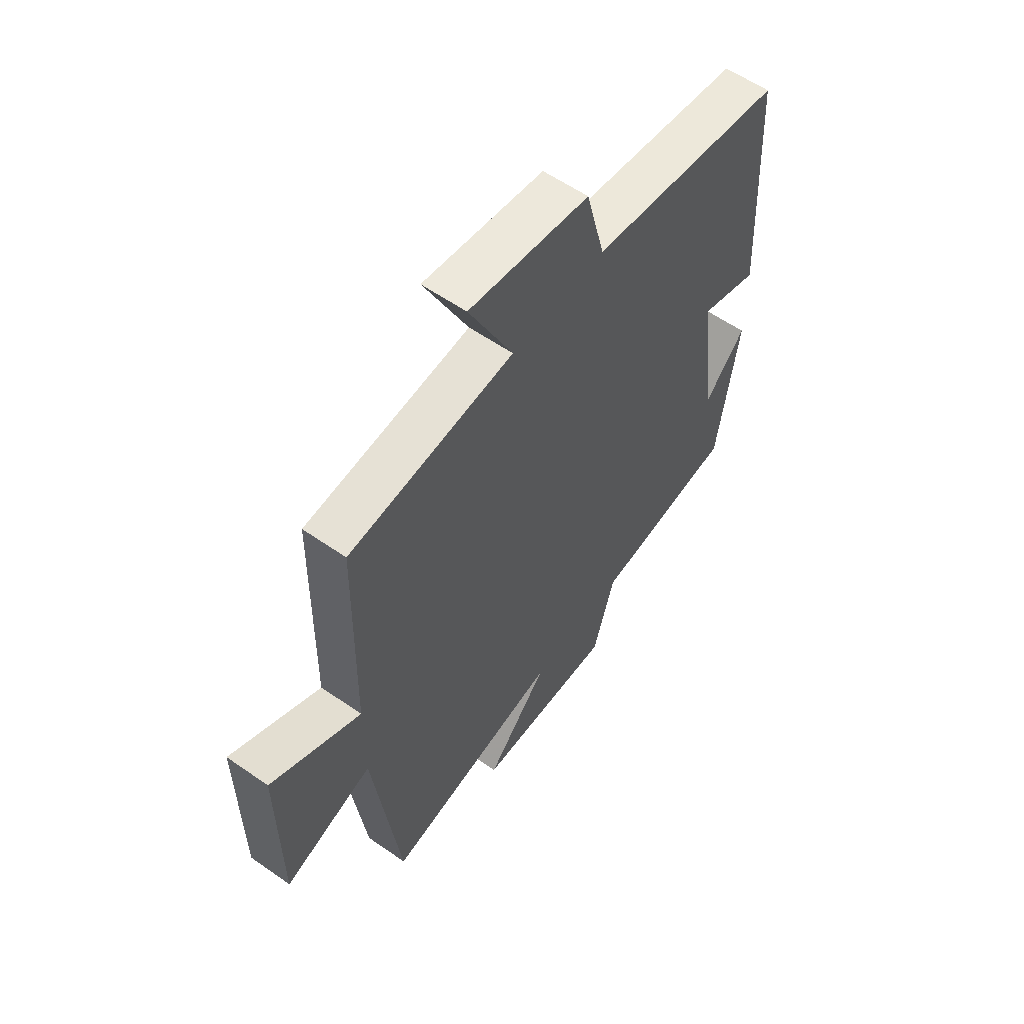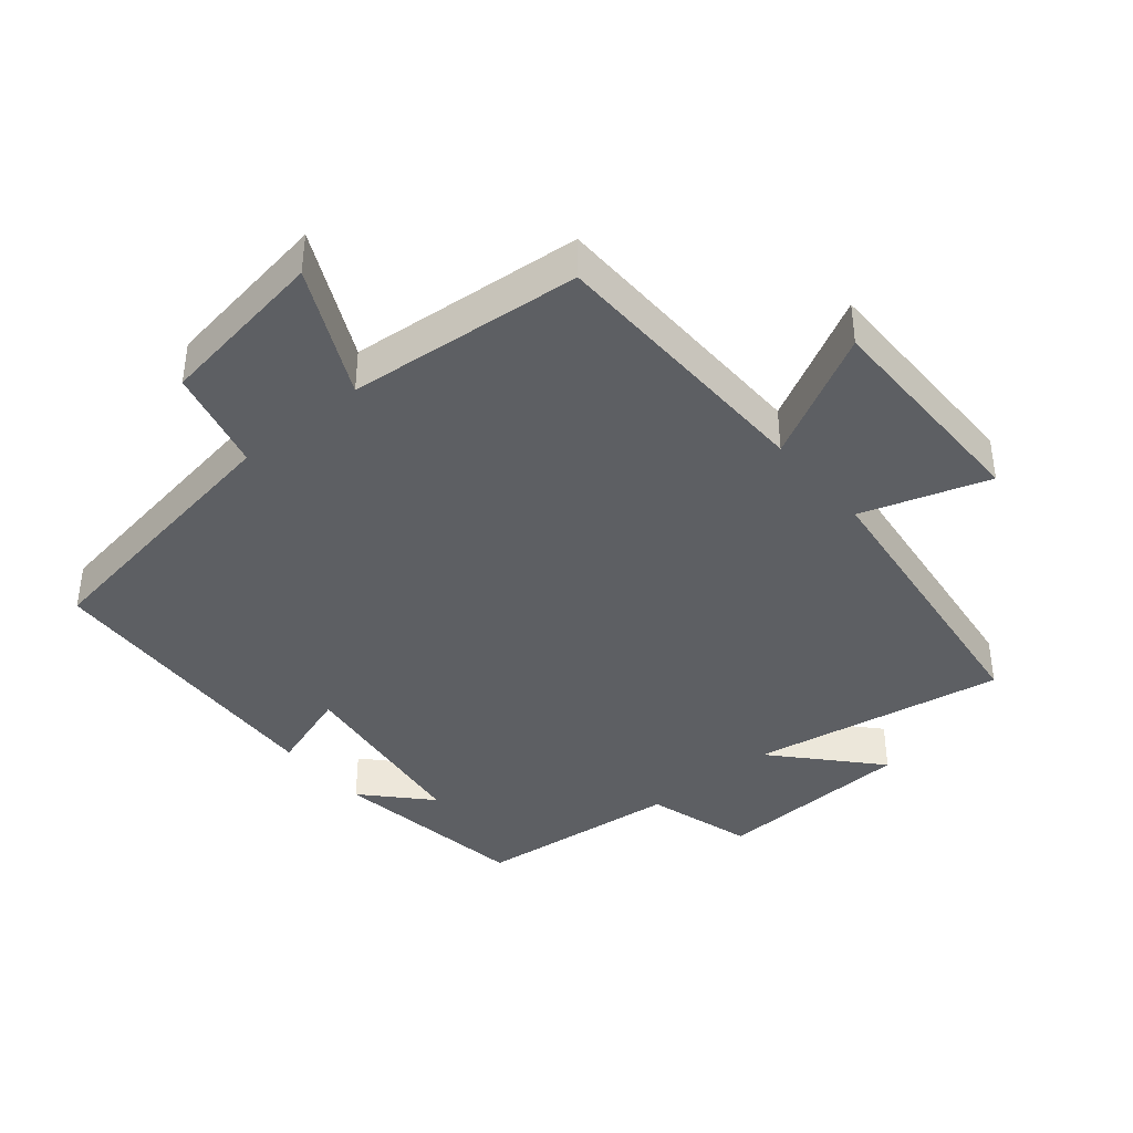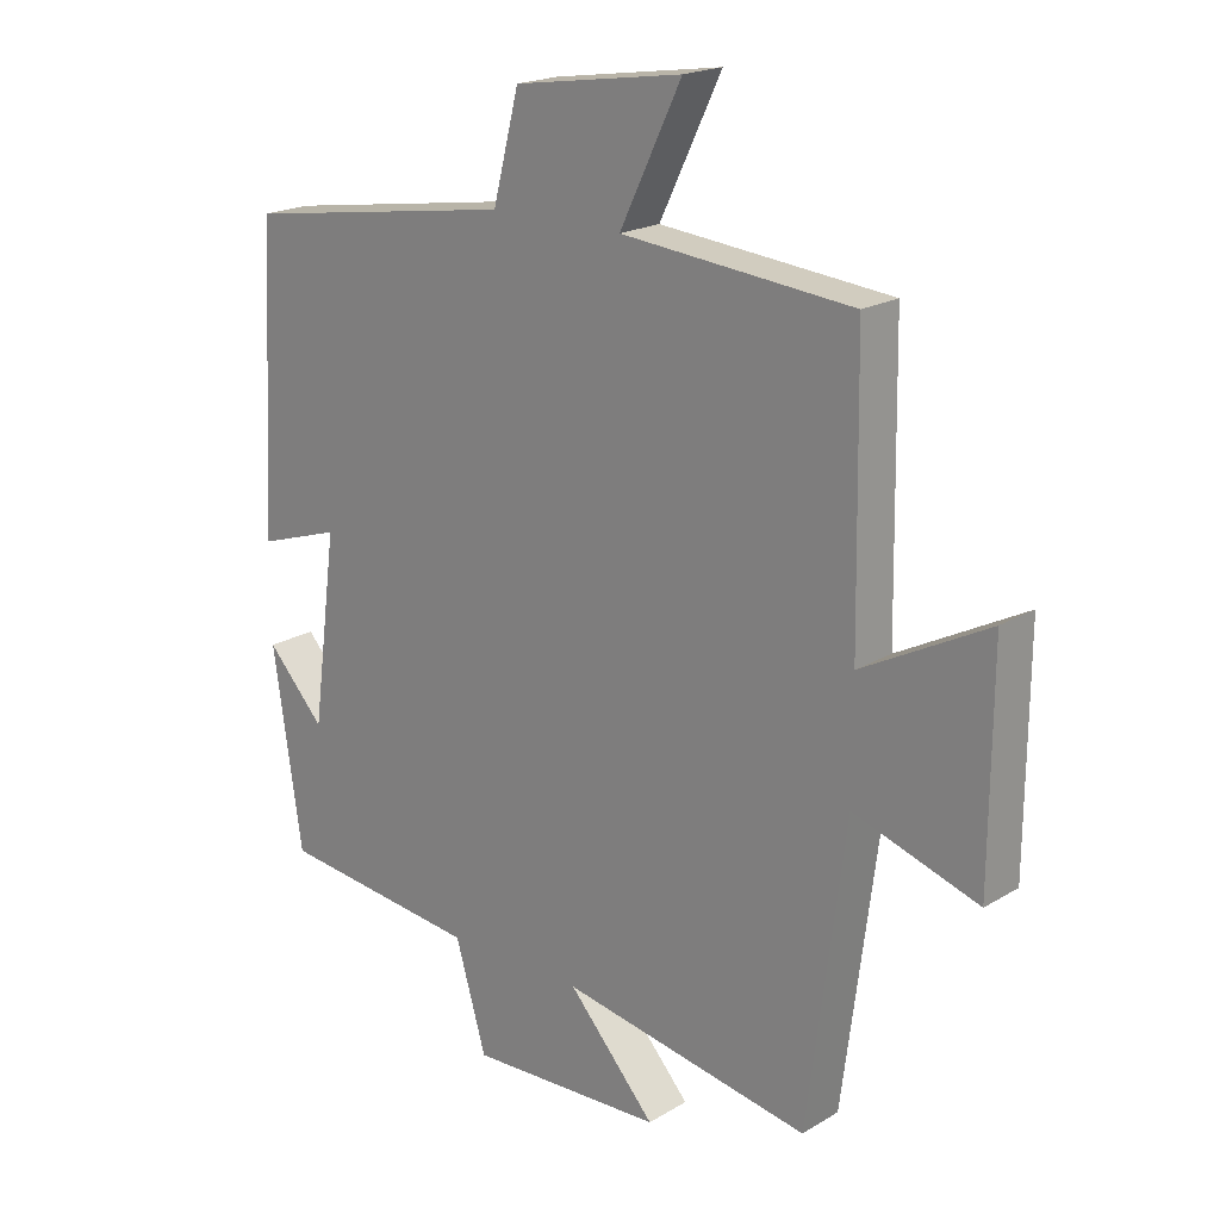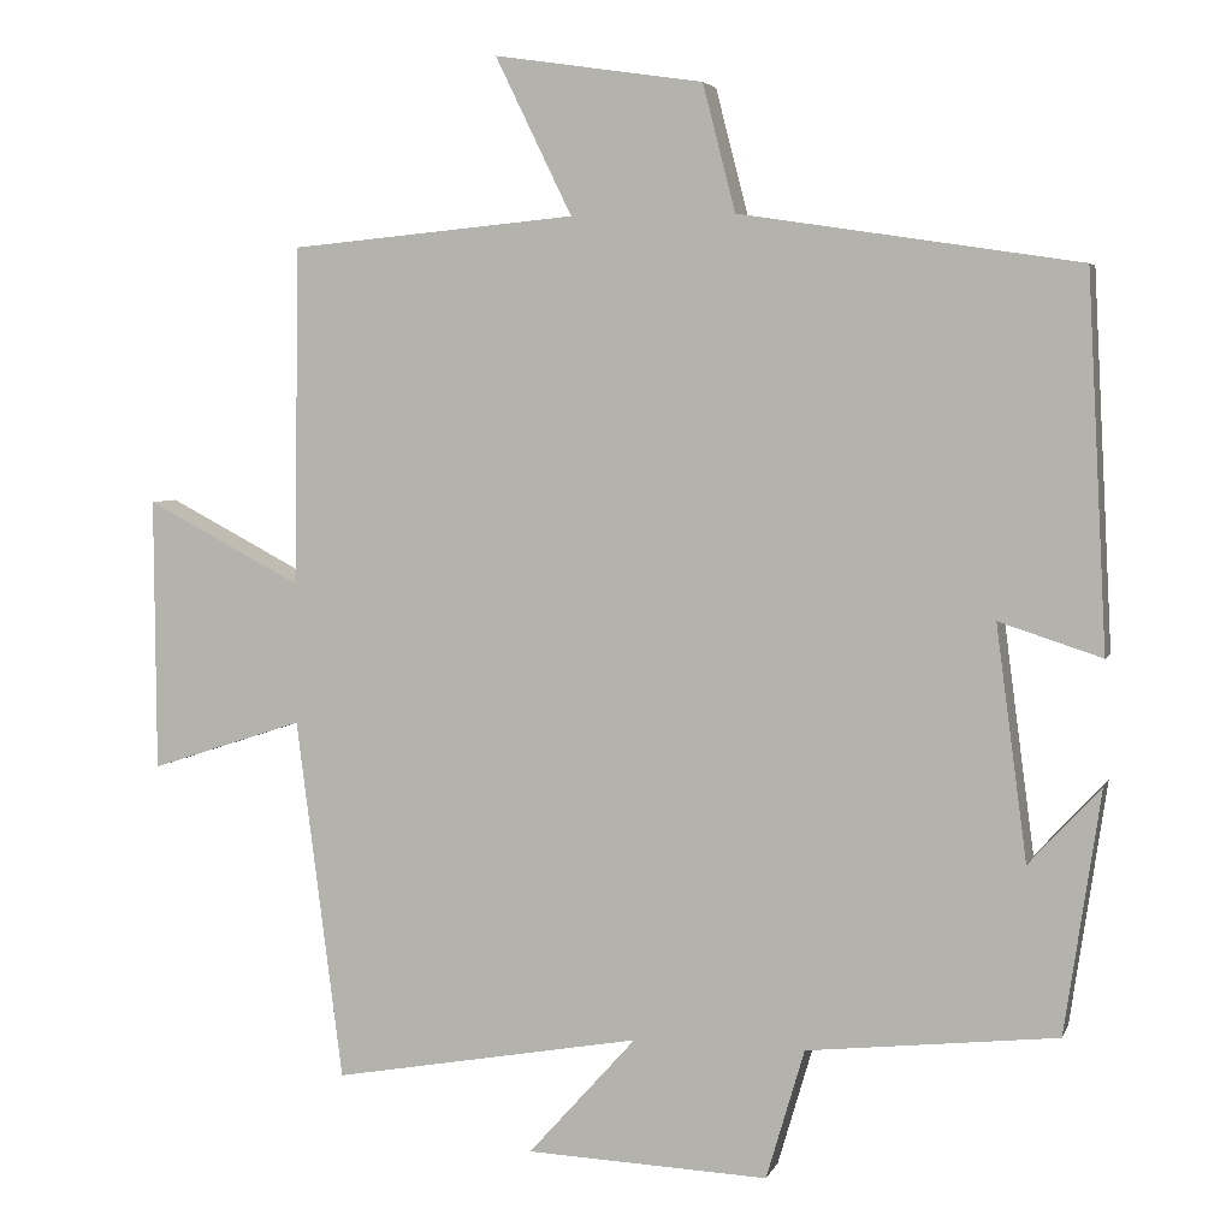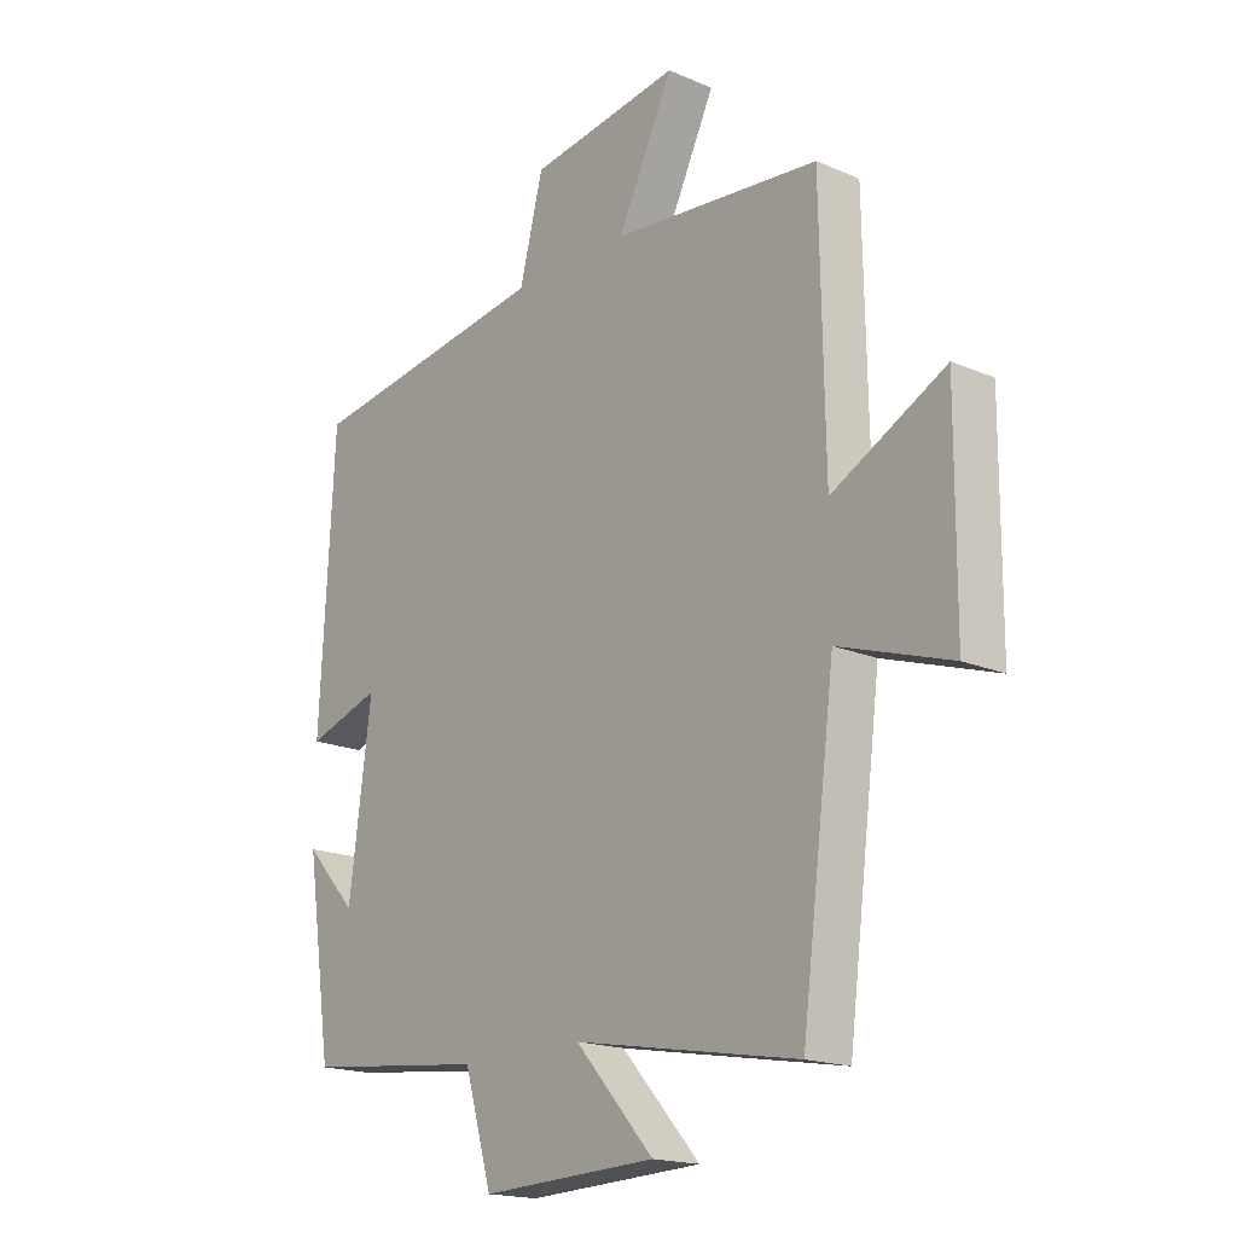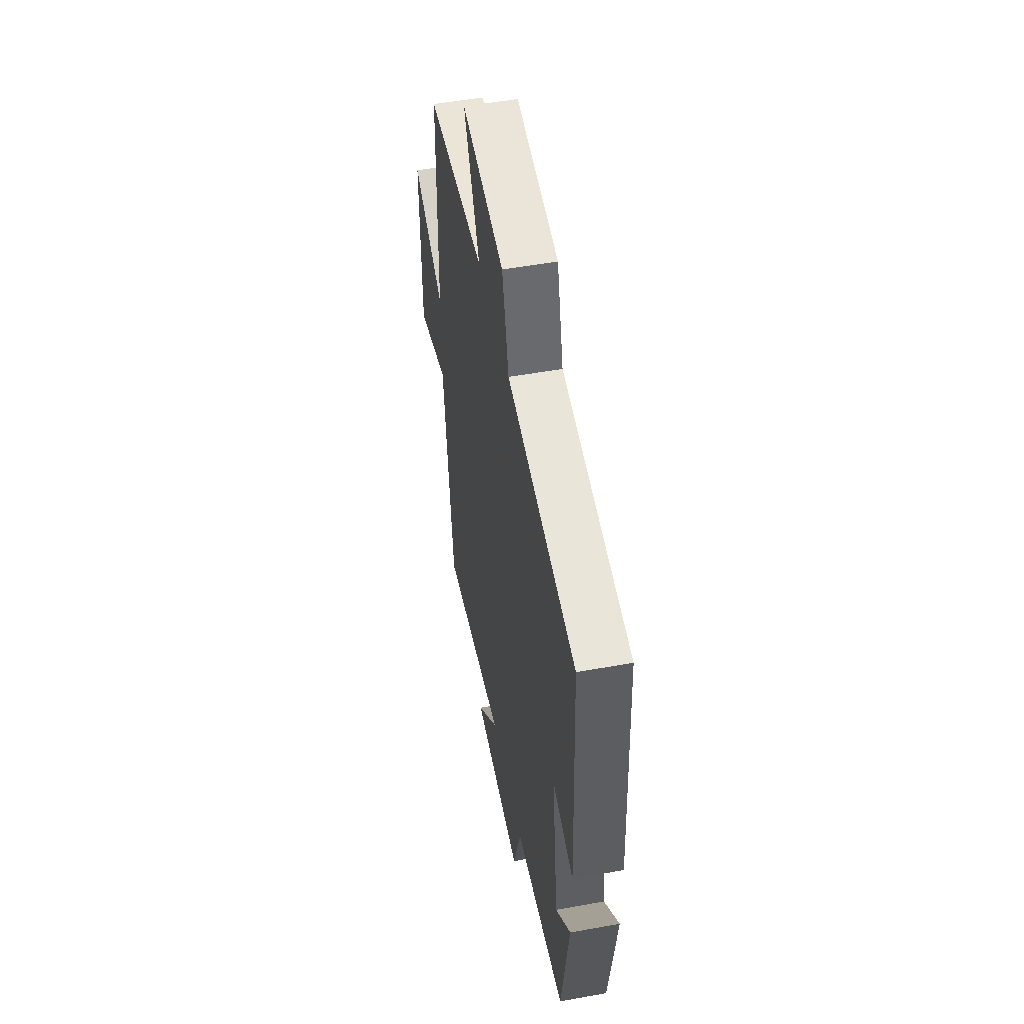
<metadata>
{"format":"obj","ext":"obj","renderer":"f3d","projection":"perspective","resolution":1024,"background":"white","views":[{"elev":58.4,"azim":125.8,"up":"+Z"},{"elev":-40.0,"azim":40.1,"up":"+Y"},{"elev":19.7,"azim":42.1,"up":"+Z"},{"elev":4.6,"azim":-164.9,"up":"+Z"},{"elev":-18.0,"azim":50.0,"up":"+Z"},{"elev":52.1,"azim":-101.1,"up":"+Z"}]}
</metadata>
<code>
v 0.493 0.07 0.467
v 0.5 0.07 0.051
v 0.691 0.07 0.151
v 0.689 0.07 -0.185
v 0.5 0.07 -0.123
v 0.443 0.07 -0.568
v 0.063 0.07 -0.5
v 0.196 0.07 -0.648
v -0.102 0.07 -0.66
v -0.149 0.07 -0.5
v -0.456 0.07 -0.466
v -0.5 0.07 -0.168
v -0.412 0.07 -0.263
v -0.374 0.07 0.023
v -0.5 0.07 -0.018
v -0.476 0.07 0.437
v -0.06 0.07 0.5
v -0.02 0.07 0.655
v 0.236 0.07 0.693
v 0.142 0.07 0.5
v 0.493 0 0.467
v 0.5 0 0.051
v 0.691 0 0.151
v 0.689 0 -0.185
v 0.5 0 -0.123
v 0.443 0 -0.568
v 0.063 0 -0.5
v 0.196 0 -0.648
v -0.102 0 -0.66
v -0.149 0 -0.5
v -0.456 0 -0.466
v -0.5 0 -0.168
v -0.412 0 -0.263
v -0.374 0 0.023
v -0.5 0 -0.018
v -0.476 0 0.437
v -0.06 0 0.5
v -0.02 0 0.655
v 0.236 0 0.693
v 0.142 0 0.5
f 17 18 19 20
f 17 20 1 2
f 14 15 16 17
f 13 14 17 2
f 11 12 13
f 10 11 13 2
f 7 8 9 10
f 7 10 2 3
f 5 6 7
f 5 7 3
f 3 4 5
f 40 39 38 37
f 22 21 40 37
f 37 36 35 34
f 22 37 34 33
f 33 32 31
f 22 33 31 30
f 30 29 28 27
f 23 22 30 27
f 27 26 25
f 23 27 25
f 25 24 23
f 1 21 22 2
f 2 22 23 3
f 3 23 24 4
f 4 24 25 5
f 5 25 26 6
f 6 26 27 7
f 7 27 28 8
f 8 28 29 9
f 9 29 30 10
f 10 30 31 11
f 11 31 32 12
f 12 32 33 13
f 13 33 34 14
f 14 34 35 15
f 15 35 36 16
f 16 36 37 17
f 17 37 38 18
f 18 38 39 19
f 19 39 40 20
f 20 40 21 1

</code>
